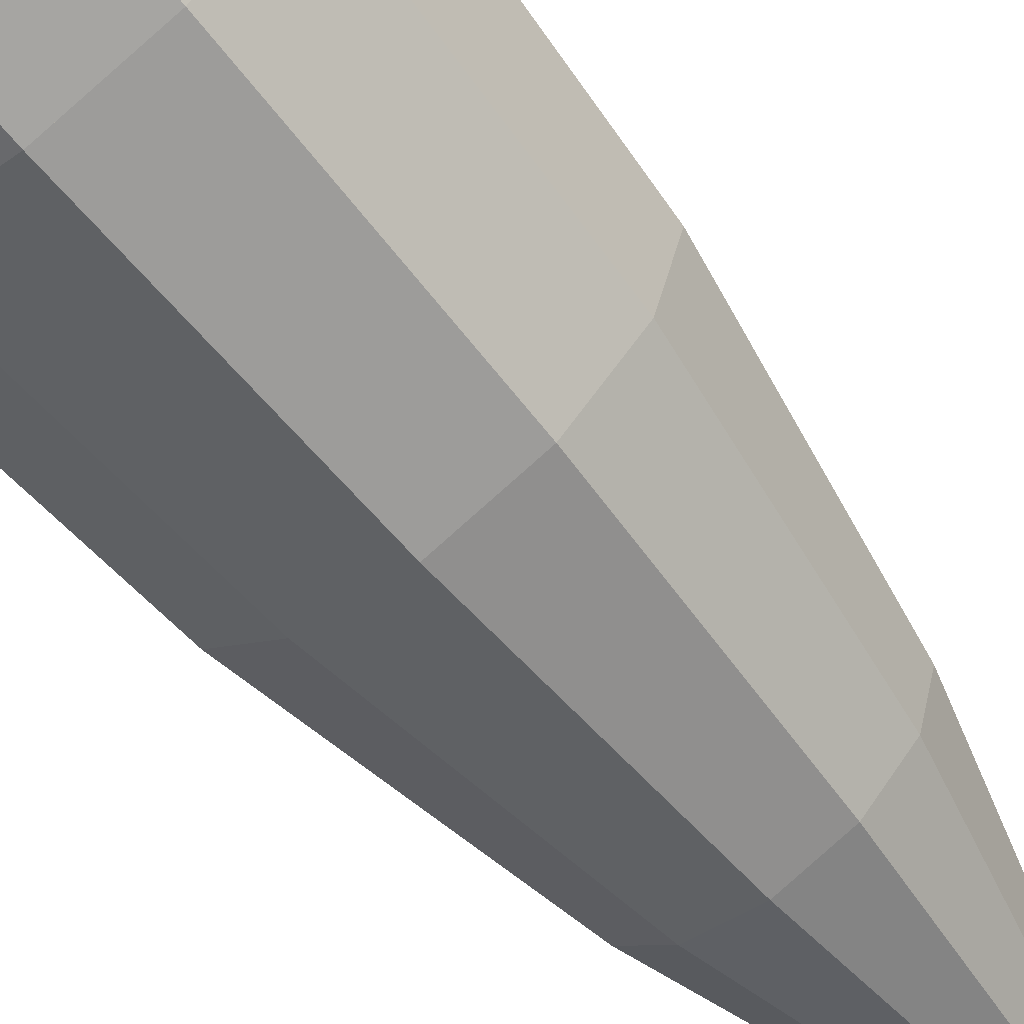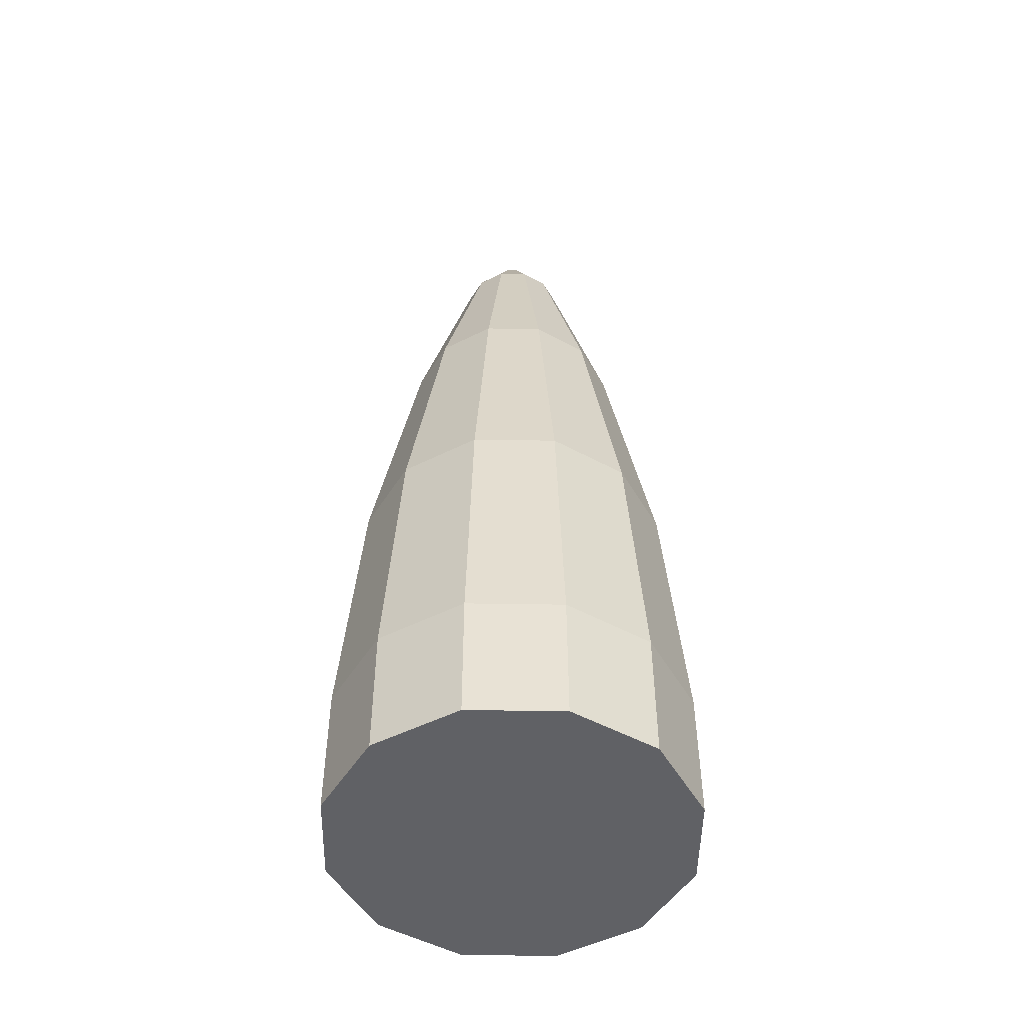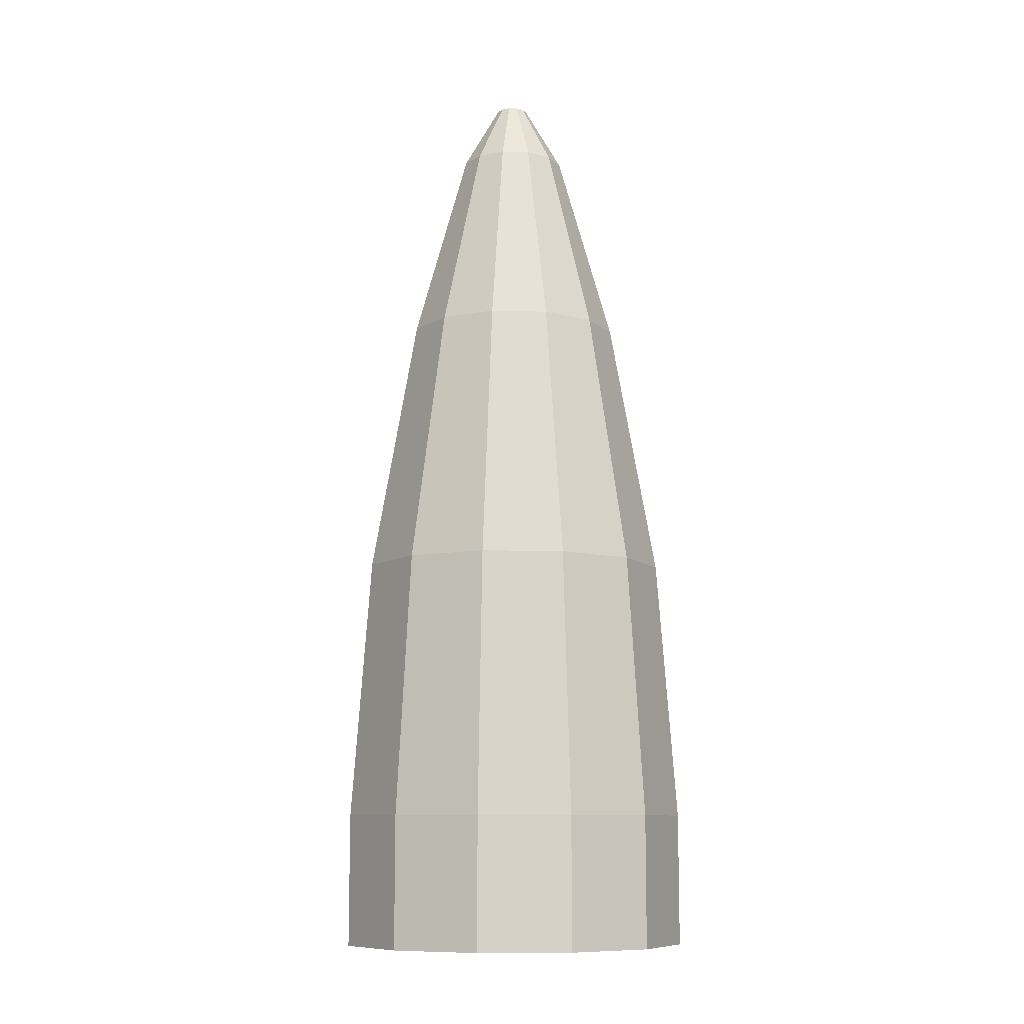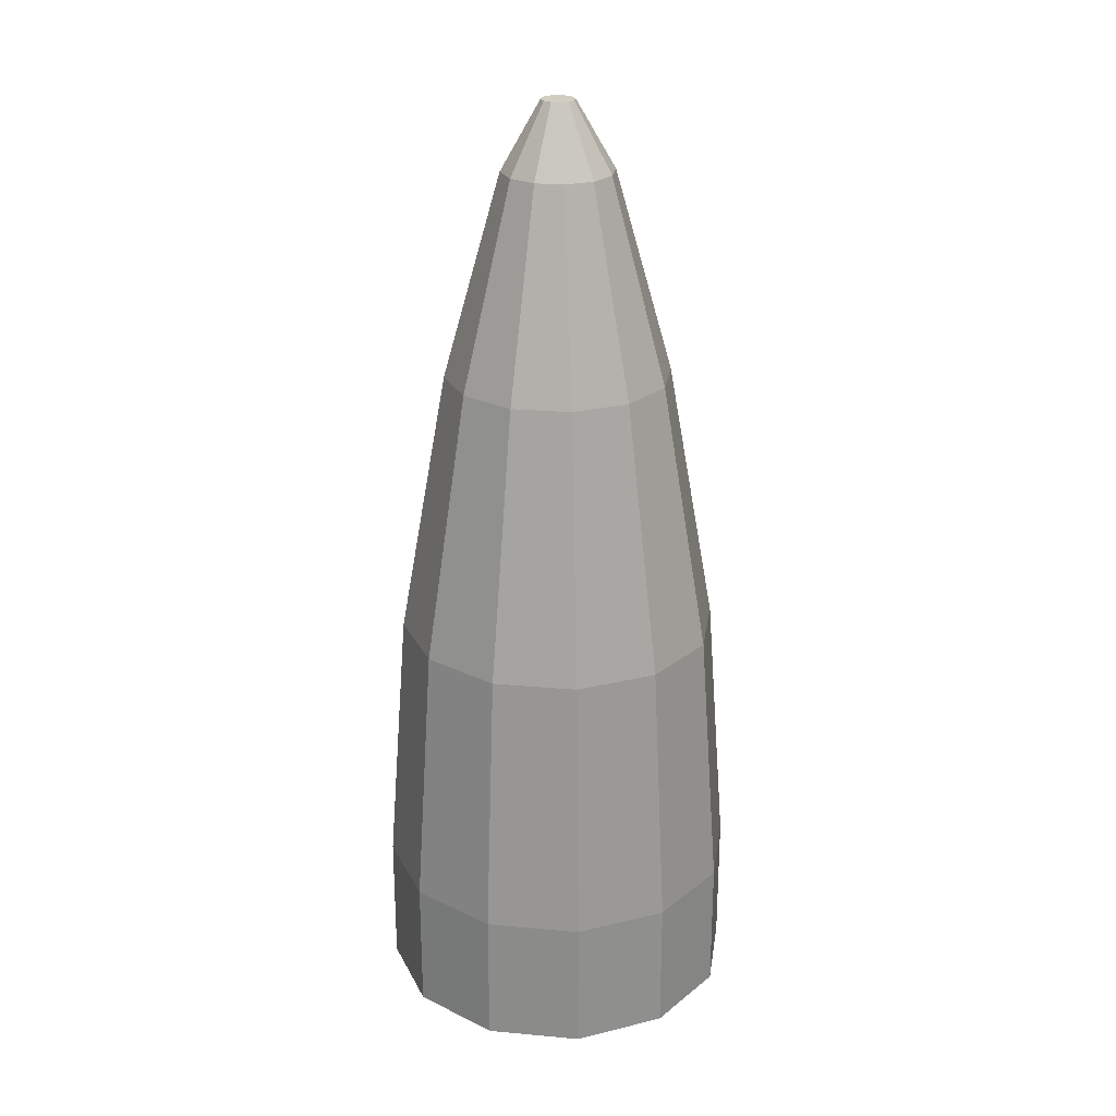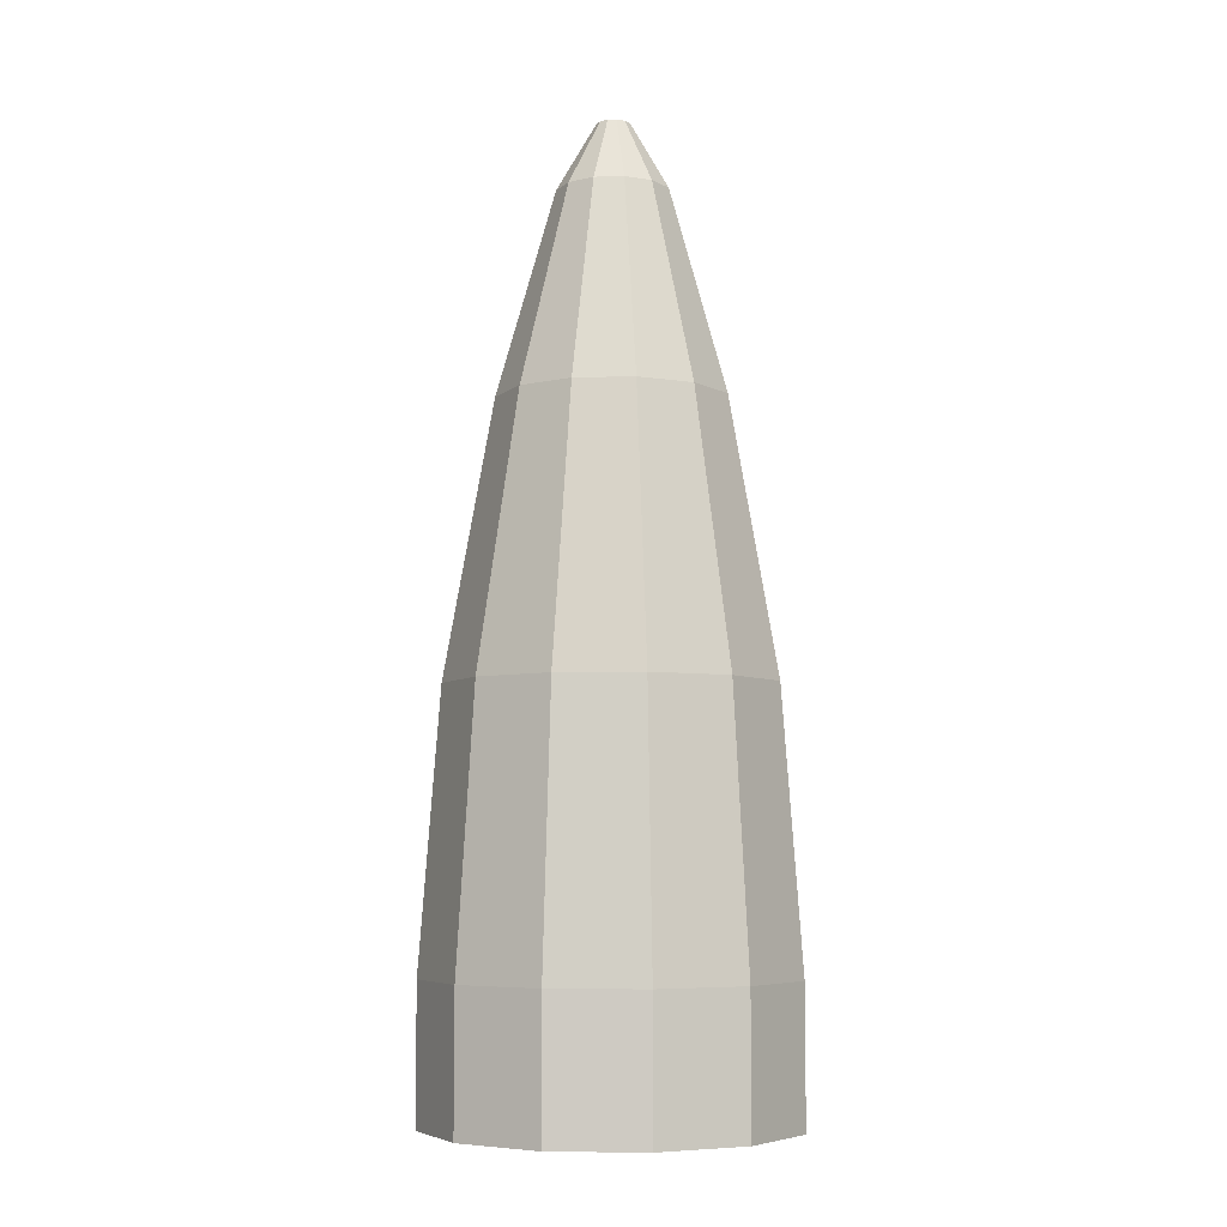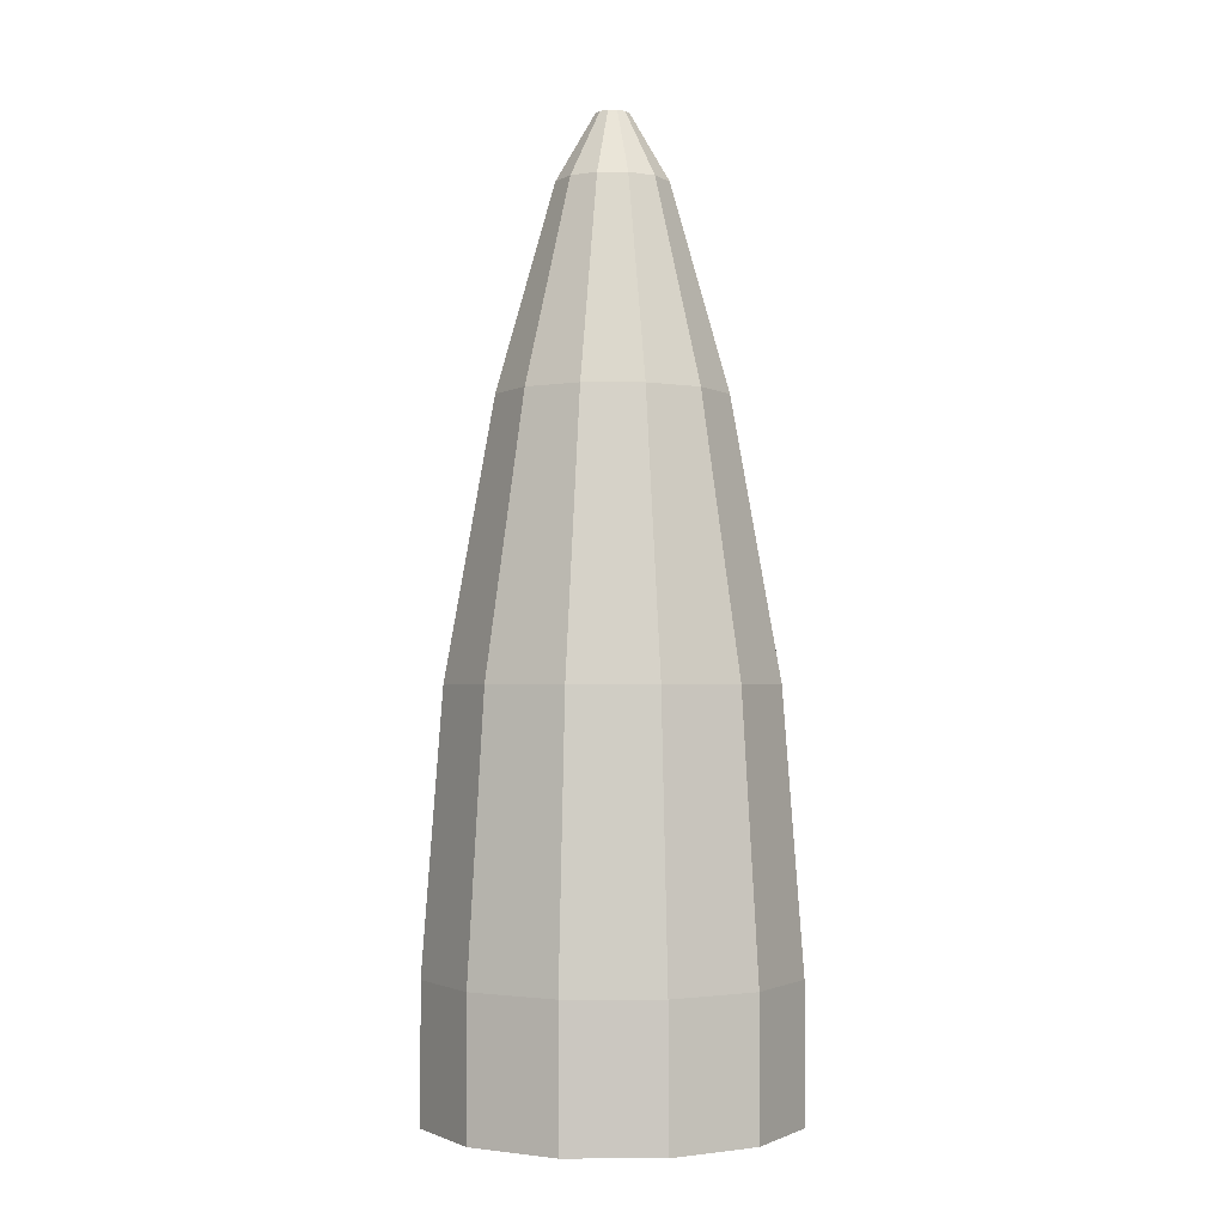
<metadata>
{"format":"obj","ext":"obj","renderer":"f3d","projection":"perspective","resolution":1024,"background":"white","views":[{"elev":-64.1,"azim":38.9,"up":"+Z"},{"elev":-49.6,"azim":-76.0,"up":"+Y"},{"elev":-9.8,"azim":160.9,"up":"+Y"},{"elev":24.7,"azim":-6.6,"up":"+Y"},{"elev":-6.1,"azim":109.5,"up":"+Y"},{"elev":-1.9,"azim":-105.2,"up":"+Y"}]}
</metadata>
<code>
o Cylinder
v 0 0.5571 -0.75
v 0.375 0.5571 -0.6495
v 0.375 0 -0.6495
v 0.6495 0.5571 -0.375
v 0.6495 0 -0.375
v 0.75 0.5571 0
v 0.75 0 0
v 0.6495 0.5571 0.375
v 0.6495 -0 0.375
v 0.375 0.5571 0.6495
v 0.375 -0 0.6495
v 0 0.5571 0.75
v 0 -0 0.75
v -0.375 0.5571 0.6495
v -0.375 -0 0.6495
v -0.6495 0.5571 0.375
v -0.6495 -0 0.375
v -0.75 0.5571 0
v -0.75 0 0
v -0.6495 0.5571 -0.375
v -0.6495 0 -0.375
v -0.3329 1.671 0.5767
v -0.5767 1.671 0.3329
v -0.375 0.5571 -0.6495
v 0 0 -0.75
v -0.375 0 -0.6495
v 0.5767 1.671 0.3329
v 0.4042 2.786 0.2334
v 0.2334 2.786 0.4042
v 0 1.671 0.6659
v 0.3329 1.671 0.5767
v 0.6659 1.671 0
v -0.3329 1.671 -0.5767
v 0 1.671 -0.6659
v 0.3329 1.671 -0.5767
v 0.5767 1.671 -0.3329
v -0.5767 1.671 -0.3329
v -0.6659 1.671 0
v 0.1989 3.621 0.1148
v -0.2334 2.786 -0.4042
v 0 2.786 -0.4667
v 0.2334 2.786 -0.4042
v 0.4042 2.786 -0.2334
v -0.4042 2.786 0.2334
v -0.4667 2.786 0
v 0 2.786 0.4667
v 0.4667 2.786 0
v -0.4042 2.786 -0.2334
v -0.2334 2.786 0.4042
v -0.1148 3.621 0.1989
v -0.03433 3.9 0.05946
v -0.05946 3.9 0.03433
v -0.1148 3.621 -0.1989
v 0 3.621 -0.2296
v 0.1148 3.621 -0.1989
v 0.1989 3.621 -0.1148
v -0.1989 3.621 0.1148
v -0.2296 3.621 1e-06
v 0.1148 3.621 0.1989
v 0 3.621 0.2296
v 0.2296 3.621 1e-06
v -0.1989 3.621 -0.1148
v 0 3.9 0.06866
v 0.05946 3.9 -0.03433
v 0.05946 3.9 0.03433
v -0.03433 3.9 -0.05946
v 0 3.9 -0.06866
v 0.03433 3.9 -0.05946
v -0.06866 3.9 1e-06
v 0.03433 3.9 0.05946
v 0.06866 3.9 1e-06
v -0.05946 3.9 -0.03433
f 12 16 20
f 32 31 38
f 20 24 1
f 1 2 4
f 4 6 8
f 8 10 4
f 10 12 4
f 12 14 16
f 16 18 20
f 20 1 12
f 1 4 12
f 38 37 33
f 33 34 38
f 34 35 38
f 35 36 32
f 32 27 31
f 31 30 38
f 30 22 38
f 22 23 38
f 35 32 38
f 1 2 3
f 2 4 5
f 4 6 7
f 6 8 9
f 8 10 11
f 10 12 13
f 12 14 15
f 14 16 17
f 16 18 19
f 18 20 21
f 14 22 23
f 24 1 25
f 20 24 26
f 7 15 26
f 27 28 29
f 12 30 22
f 10 31 30
f 10 8 27
f 6 32 27
f 24 33 34
f 1 34 35
f 4 36 32
f 20 37 33
f 2 35 36
f 18 38 37
f 16 23 38
f 29 28 39
f 33 40 41
f 35 42 43
f 23 44 45
f 31 29 46
f 36 43 47
f 38 45 48
f 30 46 49
f 32 47 28
f 37 48 40
f 34 41 42
f 23 22 49
f 50 51 52
f 40 53 54
f 42 55 56
f 44 57 58
f 29 59 60
f 43 56 61
f 48 45 58
f 46 60 50
f 28 47 61
f 48 62 53
f 41 54 55
f 44 49 50
f 52 63 64
f 59 39 65
f 53 66 67
f 55 68 64
f 57 52 69
f 60 59 70
f 56 64 71
f 58 69 72
f 60 63 51
f 61 71 65
f 62 72 66
f 54 67 68
f 25 1 3
f 3 2 5
f 5 4 7
f 7 6 9
f 9 8 11
f 11 10 13
f 13 12 15
f 15 14 17
f 17 16 19
f 19 18 21
f 16 14 23
f 26 24 25
f 21 20 26
f 26 25 7
f 3 5 7
f 7 9 11
f 11 13 7
f 15 17 19
f 19 21 15
f 25 3 7
f 7 13 15
f 15 21 26
f 31 27 29
f 14 12 22
f 12 10 30
f 31 10 27
f 8 6 27
f 1 24 34
f 2 1 35
f 6 4 32
f 24 20 33
f 4 2 36
f 20 18 37
f 18 16 38
f 59 29 39
f 34 33 41
f 36 35 43
f 38 23 45
f 30 31 46
f 32 36 47
f 37 38 48
f 22 30 49
f 27 32 28
f 33 37 40
f 35 34 42
f 44 23 49
f 57 50 52
f 41 40 54
f 43 42 56
f 45 44 58
f 46 29 60
f 47 43 61
f 62 48 58
f 49 46 50
f 39 28 61
f 40 48 53
f 42 41 55
f 57 44 50
f 64 68 67
f 67 66 72
f 72 69 52
f 52 51 63
f 63 70 65
f 65 71 64
f 64 67 72
f 72 52 64
f 63 65 64
f 70 59 65
f 54 53 67
f 56 55 64
f 58 57 69
f 63 60 70
f 61 56 71
f 62 58 72
f 50 60 51
f 39 61 65
f 53 62 66
f 55 54 68
o Cone.003
v -0.5761 0.5074 -0.381
v -0.4184 1.564 -0.2232
v -0.5038 0.5074 -0.4293
v -0.4184 0.5074 -0.4463
v -0.333 0.5074 -0.4293
v -0.6245 0.5074 -0.3086
v -0.6415 0.5074 -0.2232
v -0.6245 0.5074 -0.1378
v -0.5761 0.5074 -0.06545
v -0.5038 0.5074 -0.01708
v -0.4184 0.5074 -0.0001
v -0.333 0.5074 -0.01708
v -0.2606 0.5074 -0.06545
v -0.2123 0.5074 -0.1378
v -0.1953 0.5074 -0.2232
v -0.2123 0.5074 -0.3086
v -0.2606 0.5074 -0.381
v -0.1659 0.5068 -0.6169
v -0.008163 1.564 -0.4591
v -0.09355 0.5068 -0.6653
v -0.008163 0.5068 -0.6822
v 0.07722 0.5068 -0.6653
v -0.2143 0.5068 -0.5445
v -0.2313 0.5068 -0.4591
v -0.2143 0.5068 -0.3737
v -0.1659 0.5068 -0.3014
v -0.09355 0.5068 -0.253
v -0.008163 0.5068 -0.236
v 0.07722 0.5068 -0.253
v 0.1496 0.5068 -0.3014
v 0.198 0.5068 -0.3737
v 0.2149 0.5068 -0.4591
v 0.198 0.5068 -0.5445
v 0.1496 0.5068 -0.6169
v -0.157 0.5068 0.3045
v 0.000761 1.564 0.4622
v -0.08462 0.5068 0.2561
v 0.000761 0.5068 0.2391
v 0.08614 0.5068 0.2561
v -0.2054 0.5068 0.3768
v -0.2224 0.5068 0.4622
v -0.2054 0.5068 0.5476
v -0.157 0.5068 0.62
v -0.08462 0.5068 0.6683
v 0.000761 0.5068 0.6853
v 0.08614 0.5068 0.6683
v 0.1585 0.5068 0.62
v 0.2069 0.5068 0.5476
v 0.2239 0.5068 0.4622
v 0.2069 0.5068 0.3768
v 0.1585 0.5068 0.3045
v 0.259 0.5068 -0.3777
v 0.4168 1.564 -0.2199
v 0.3314 0.5068 -0.426
v 0.4168 0.5068 -0.443
v 0.5022 0.5068 -0.426
v 0.2107 0.5068 -0.3053
v 0.1937 0.5068 -0.2199
v 0.2107 0.5068 -0.1345
v 0.259 0.5068 -0.06213
v 0.3314 0.5068 -0.01377
v 0.4168 0.5068 0.003216
v 0.5022 0.5068 -0.01377
v 0.5746 0.5068 -0.06213
v 0.6229 0.5068 -0.1345
v 0.6399 0.5068 -0.2199
v 0.6229 0.5068 -0.3053
v 0.5746 0.5068 -0.3777
v 0.259 0.5068 0.06309
v 0.4168 1.564 0.2209
v 0.3314 0.5068 0.01472
v 0.4168 0.5068 -0.002259
v 0.5022 0.5068 0.01472
v 0.2107 0.5068 0.1355
v 0.1937 0.5068 0.2209
v 0.2107 0.5068 0.3062
v 0.259 0.5068 0.3786
v 0.3314 0.5068 0.427
v 0.4168 0.5068 0.444
v 0.5022 0.5068 0.427
v 0.5746 0.5068 0.3786
v 0.6229 0.5068 0.3062
v 0.6399 0.5068 0.2209
v 0.6229 0.5068 0.1355
v 0.5746 0.5068 0.06309
v -0.5761 0.5067 0.06149
v -0.4184 1.564 0.2193
v -0.5038 0.5067 0.01312
v -0.4184 0.5067 -0.003859
v -0.333 0.5067 0.01312
v -0.6245 0.5067 0.1339
v -0.6415 0.5067 0.2193
v -0.6245 0.5067 0.3046
v -0.5761 0.5067 0.377
v -0.5038 0.5067 0.4254
v -0.4184 0.5067 0.4424
v -0.333 0.5067 0.4254
v -0.2606 0.5067 0.377
v -0.2123 0.5067 0.3046
v -0.1953 0.5067 0.2193
v -0.2123 0.5067 0.1339
v -0.2606 0.5067 0.06149
v -0.1572 0.5074 -0.1579
v 0.00057 1.564 -8.9e-05
v -0.08481 0.5074 -0.2062
v 0.00057 0.5074 -0.2232
v 0.08595 0.5074 -0.2062
v -0.2056 0.5074 -0.08547
v -0.2225 0.5074 -8.9e-05
v -0.2056 0.5074 0.08529
v -0.1572 0.5074 0.1577
v -0.08481 0.5074 0.206
v 0.00057 0.5074 0.223
v 0.08595 0.5074 0.206
v 0.1583 0.5074 0.1577
v 0.2067 0.5074 0.08529
v 0.2237 0.5074 -8.9e-05
v 0.2067 0.5074 -0.08547
v 0.1583 0.5074 -0.1579
f 73 74 75
f 76 74 77
f 78 74 73
f 79 74 78
f 80 74 79
f 81 74 80
f 82 74 81
f 83 74 82
f 84 74 83
f 85 74 84
f 86 74 85
f 87 74 86
f 88 74 87
f 89 74 88
f 75 74 76
f 77 74 89
f 84 80 88
f 75 76 77
f 77 89 75
f 88 87 86
f 86 85 88
f 84 83 80
f 82 81 80
f 80 79 78
f 78 73 75
f 75 89 88
f 88 85 84
f 83 82 80
f 80 78 75
f 75 88 80
f 90 91 92
f 93 91 94
f 95 91 90
f 96 91 95
f 97 91 96
f 98 91 97
f 99 91 98
f 100 91 99
f 101 91 100
f 102 91 101
f 103 91 102
f 104 91 103
f 105 91 104
f 106 91 105
f 92 91 93
f 94 91 106
f 101 97 105
f 92 93 94
f 94 106 92
f 105 104 103
f 103 102 105
f 101 100 97
f 99 98 97
f 97 96 95
f 95 90 92
f 92 106 105
f 105 102 101
f 100 99 97
f 97 95 92
f 92 105 97
f 107 108 109
f 110 108 111
f 112 108 107
f 113 108 112
f 114 108 113
f 115 108 114
f 116 108 115
f 117 108 116
f 118 108 117
f 119 108 118
f 120 108 119
f 121 108 120
f 122 108 121
f 123 108 122
f 109 108 110
f 111 108 123
f 118 114 122
f 109 110 111
f 111 123 109
f 122 121 120
f 120 119 122
f 118 117 114
f 116 115 114
f 114 113 112
f 112 107 109
f 109 123 122
f 122 119 118
f 117 116 114
f 114 112 109
f 109 122 114
f 124 125 126
f 127 125 128
f 129 125 124
f 130 125 129
f 131 125 130
f 132 125 131
f 133 125 132
f 134 125 133
f 135 125 134
f 136 125 135
f 137 125 136
f 138 125 137
f 139 125 138
f 140 125 139
f 126 125 127
f 128 125 140
f 135 131 139
f 126 127 128
f 128 140 126
f 139 138 137
f 137 136 139
f 135 134 131
f 133 132 131
f 131 130 129
f 129 124 126
f 126 140 139
f 139 136 135
f 134 133 131
f 131 129 126
f 126 139 131
f 141 142 143
f 144 142 145
f 146 142 141
f 147 142 146
f 148 142 147
f 149 142 148
f 150 142 149
f 151 142 150
f 152 142 151
f 153 142 152
f 154 142 153
f 155 142 154
f 156 142 155
f 157 142 156
f 143 142 144
f 145 142 157
f 152 148 156
f 143 144 145
f 145 157 143
f 156 155 154
f 154 153 156
f 152 151 148
f 150 149 148
f 148 147 146
f 146 141 143
f 143 157 156
f 156 153 152
f 151 150 148
f 148 146 143
f 143 156 148
f 158 159 160
f 161 159 162
f 163 159 158
f 164 159 163
f 165 159 164
f 166 159 165
f 167 159 166
f 168 159 167
f 169 159 168
f 170 159 169
f 171 159 170
f 172 159 171
f 173 159 172
f 174 159 173
f 160 159 161
f 162 159 174
f 169 165 173
f 160 161 162
f 162 174 160
f 173 172 171
f 171 170 173
f 169 168 165
f 167 166 165
f 165 164 163
f 163 158 160
f 160 174 173
f 173 170 169
f 168 167 165
f 165 163 160
f 160 173 165
f 175 176 177
f 178 176 179
f 180 176 175
f 181 176 180
f 182 176 181
f 183 176 182
f 184 176 183
f 185 176 184
f 186 176 185
f 187 176 186
f 188 176 187
f 189 176 188
f 190 176 189
f 191 176 190
f 177 176 178
f 179 176 191
f 186 182 190
f 177 178 179
f 179 191 177
f 190 189 188
f 188 187 190
f 186 185 182
f 184 183 182
f 182 181 180
f 180 175 177
f 177 191 190
f 190 187 186
f 185 184 182
f 182 180 177
f 177 190 182

</code>
